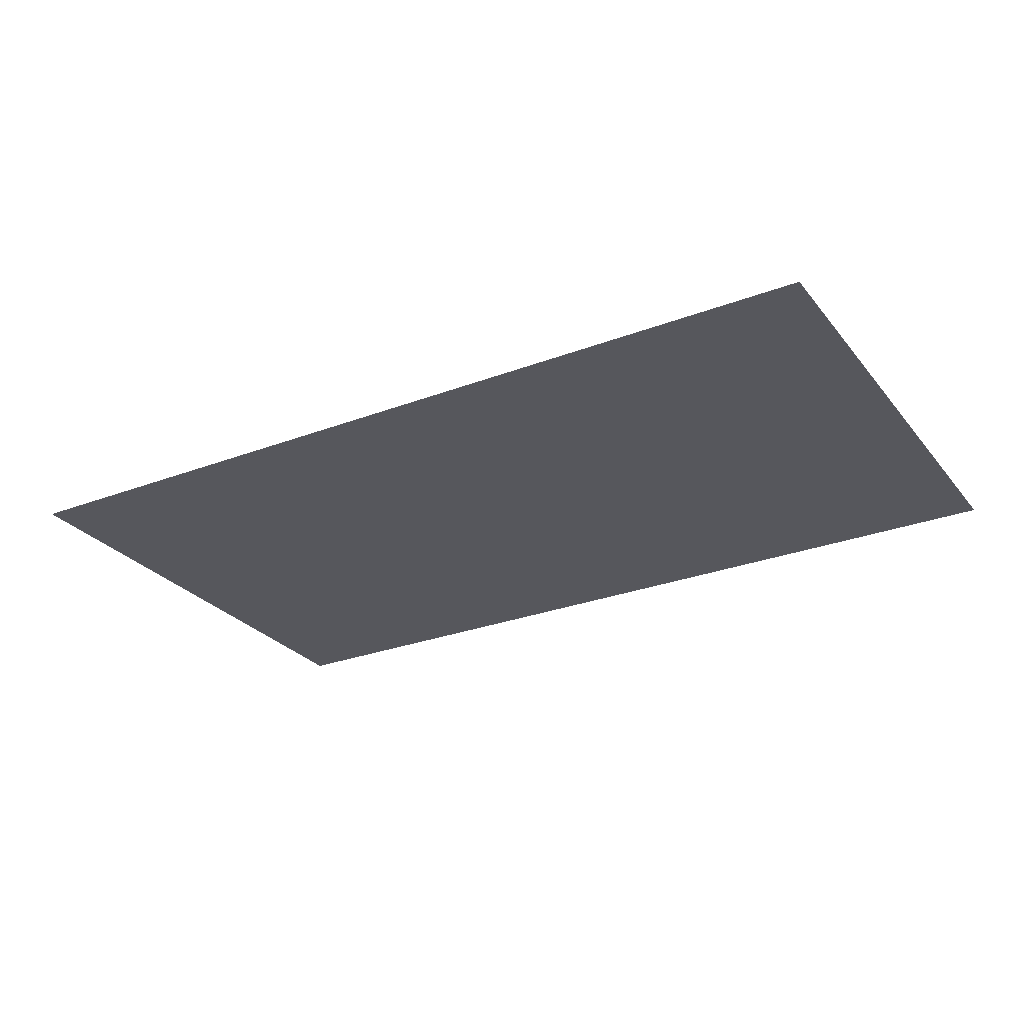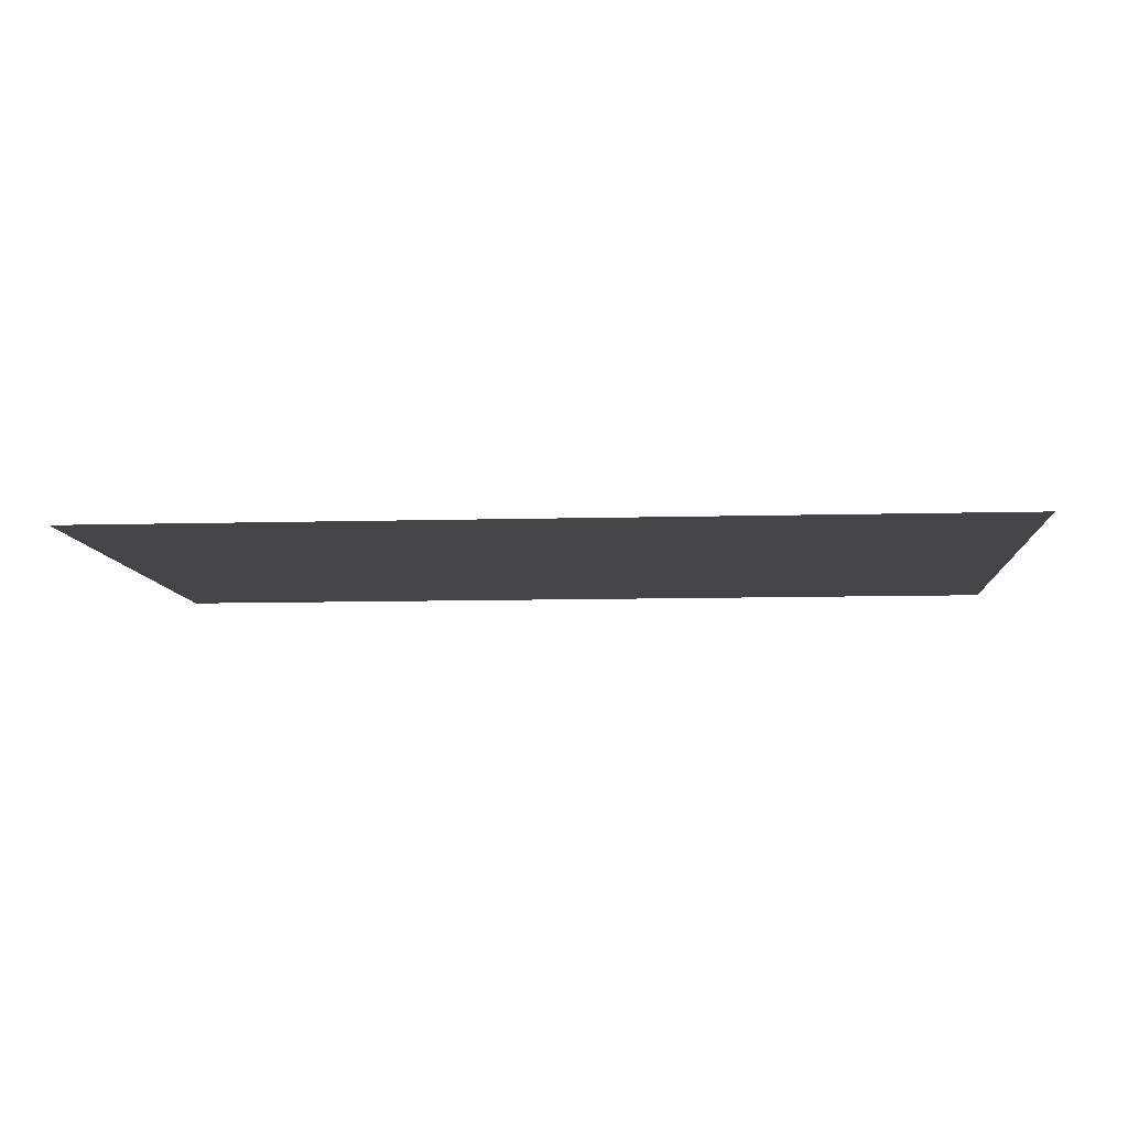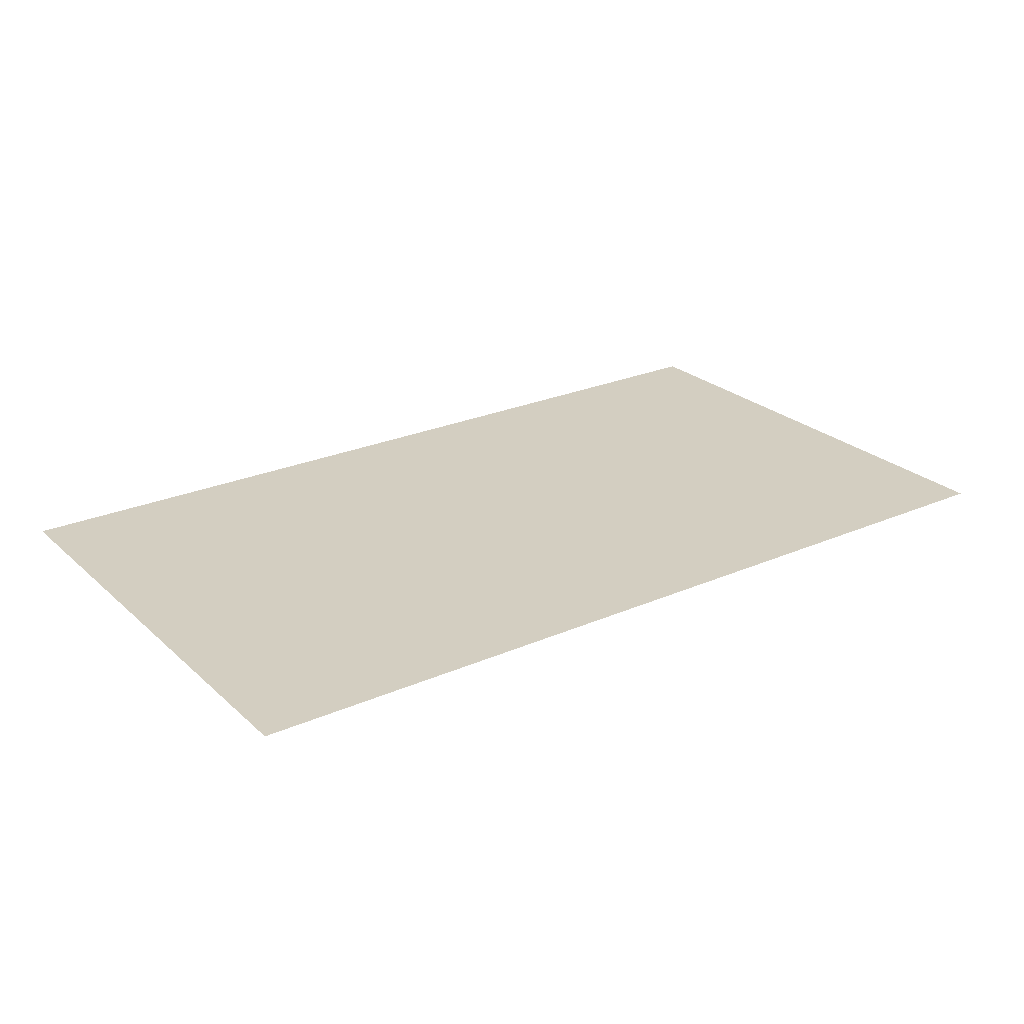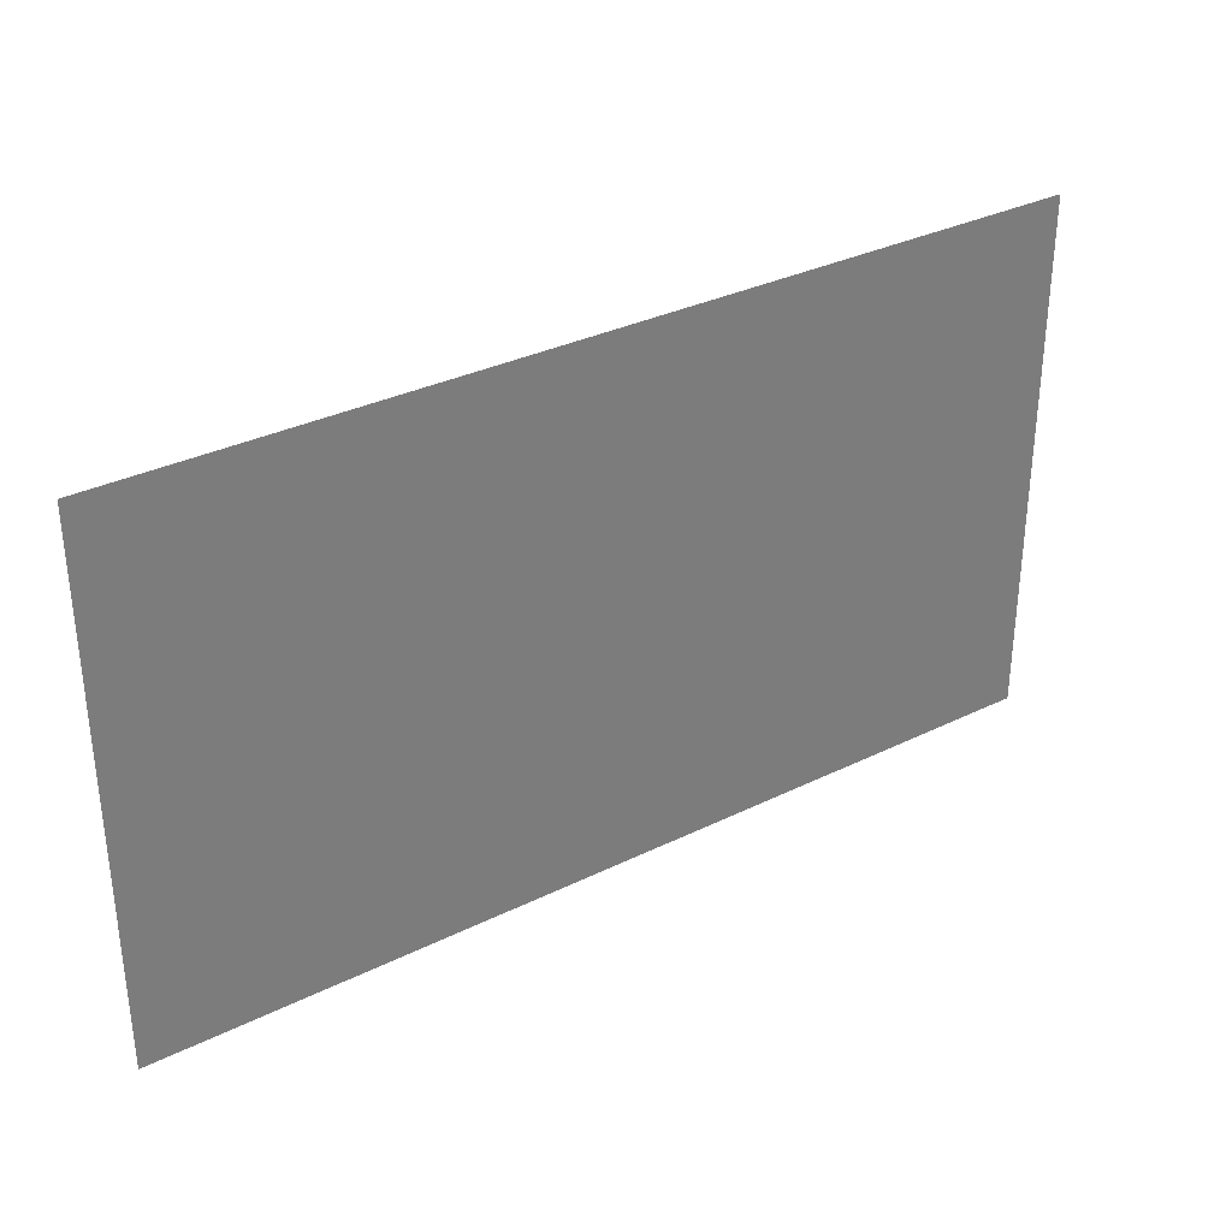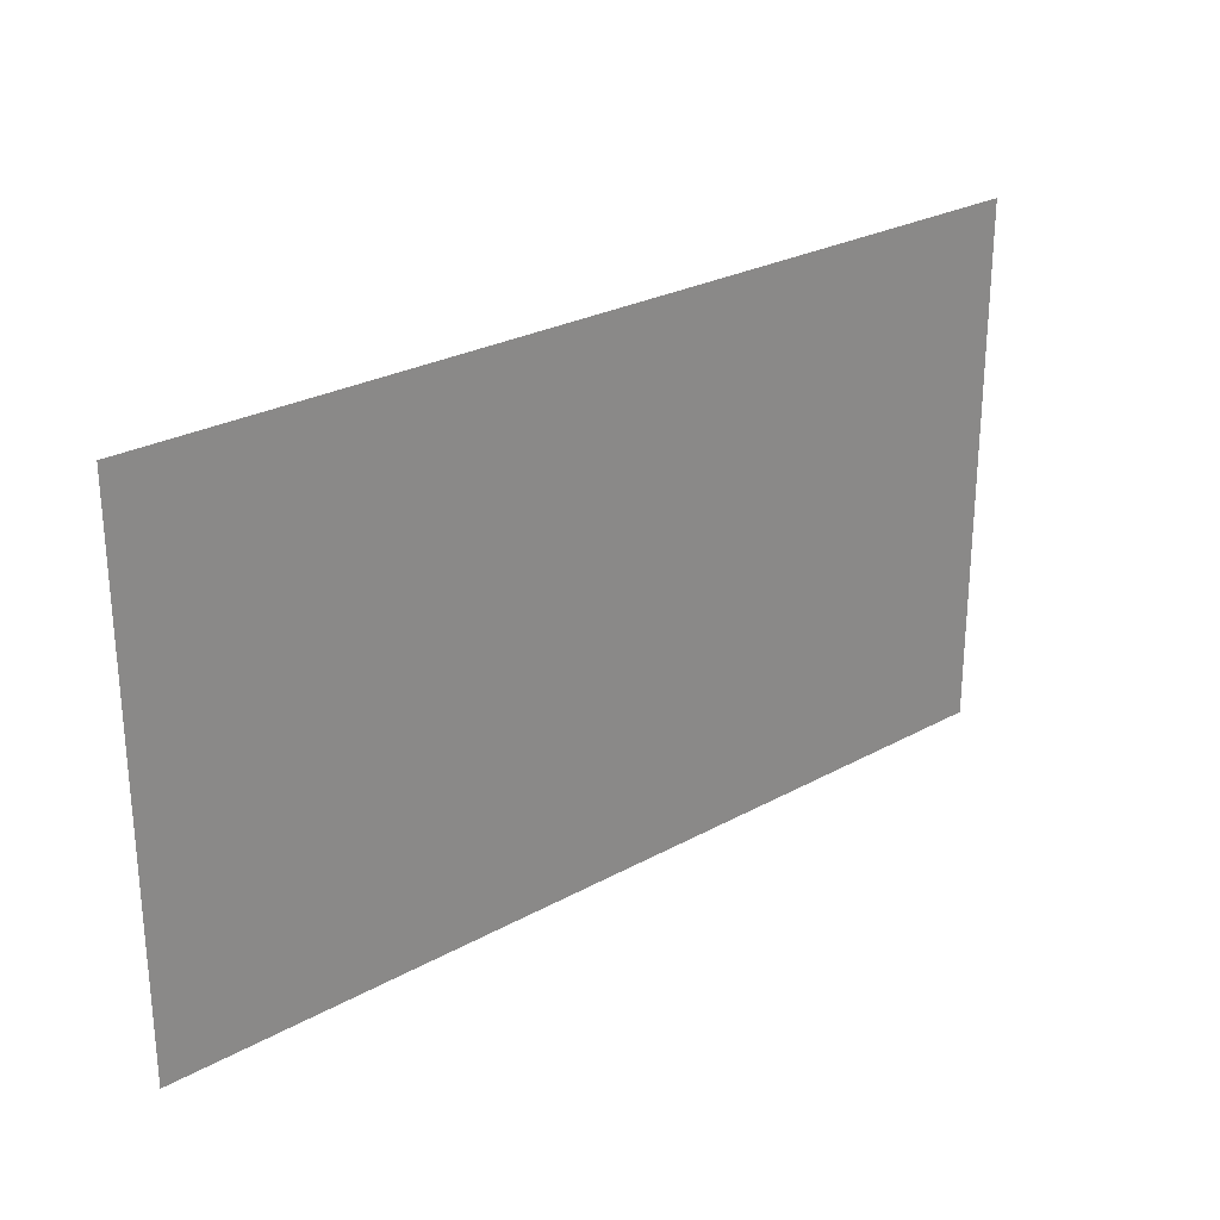
<metadata>
{"format":"obj","ext":"obj","renderer":"f3d","projection":"perspective","resolution":1024,"background":"white","views":[{"elev":-27.5,"azim":30.3,"up":"+Y"},{"elev":-9.1,"azim":4.3,"up":"+Y"},{"elev":25.0,"azim":144.7,"up":"+Y"},{"elev":33.0,"azim":-34.2,"up":"+Z"},{"elev":26.4,"azim":139.0,"up":"+Z"}]}
</metadata>
<code>
v -44.84 34.5 15.26
v -41.84 34.5 15.26
v -38.84 34.5 15.26
v -35.84 34.5 15.26
v -32.84 34.5 15.26
v -29.84 34.5 15.26
v -26.84 34.5 15.26
v -23.84 34.5 15.26
v -44.84 34.5 12.26
v -41.84 34.5 12.26
v -38.84 34.5 12.26
v -35.84 34.5 12.26
v -32.84 34.5 12.26
v -29.84 34.5 12.26
v -26.84 34.5 12.26
v -23.84 34.5 12.26
v -44.84 34.5 9.264
v -41.84 34.5 9.264
v -38.84 34.5 9.264
v -35.84 34.5 9.264
v -32.84 34.5 9.264
v -29.84 34.5 9.264
v -26.84 34.5 9.264
v -23.84 34.5 9.264
v -44.84 34.5 6.264
v -41.84 34.5 6.264
v -38.84 34.5 6.264
v -35.84 34.5 6.264
v -32.84 34.5 6.264
v -29.84 34.5 6.264
v -26.84 34.5 6.264
v -23.84 34.5 6.264
v -44.84 34.5 3.264
v -41.84 34.5 3.264
v -38.84 34.5 3.264
v -35.84 34.5 3.264
v -32.84 34.5 3.264
v -29.84 34.5 3.264
v -26.84 34.5 3.264
v -23.84 34.5 3.264
f 1 9 2
f 2 9 10
f 2 10 3
f 3 10 11
f 3 11 4
f 4 11 12
f 4 12 5
f 5 12 13
f 5 13 6
f 6 13 14
f 6 14 7
f 7 14 15
f 7 15 8
f 8 15 16
f 9 17 10
f 10 17 18
f 10 18 11
f 11 18 19
f 11 19 12
f 12 19 20
f 12 20 13
f 13 20 21
f 13 21 14
f 14 21 22
f 14 22 15
f 15 22 23
f 15 23 16
f 16 23 24
f 17 25 18
f 18 25 26
f 18 26 19
f 19 26 27
f 19 27 20
f 20 27 28
f 20 28 21
f 21 28 29
f 21 29 22
f 22 29 30
f 22 30 23
f 23 30 31
f 23 31 24
f 24 31 32
f 25 33 26
f 26 33 34
f 26 34 27
f 27 34 35
f 27 35 28
f 28 35 36
f 28 36 29
f 29 36 37
f 29 37 30
f 30 37 38
f 30 38 31
f 31 38 39
f 31 39 32
f 32 39 40

</code>
